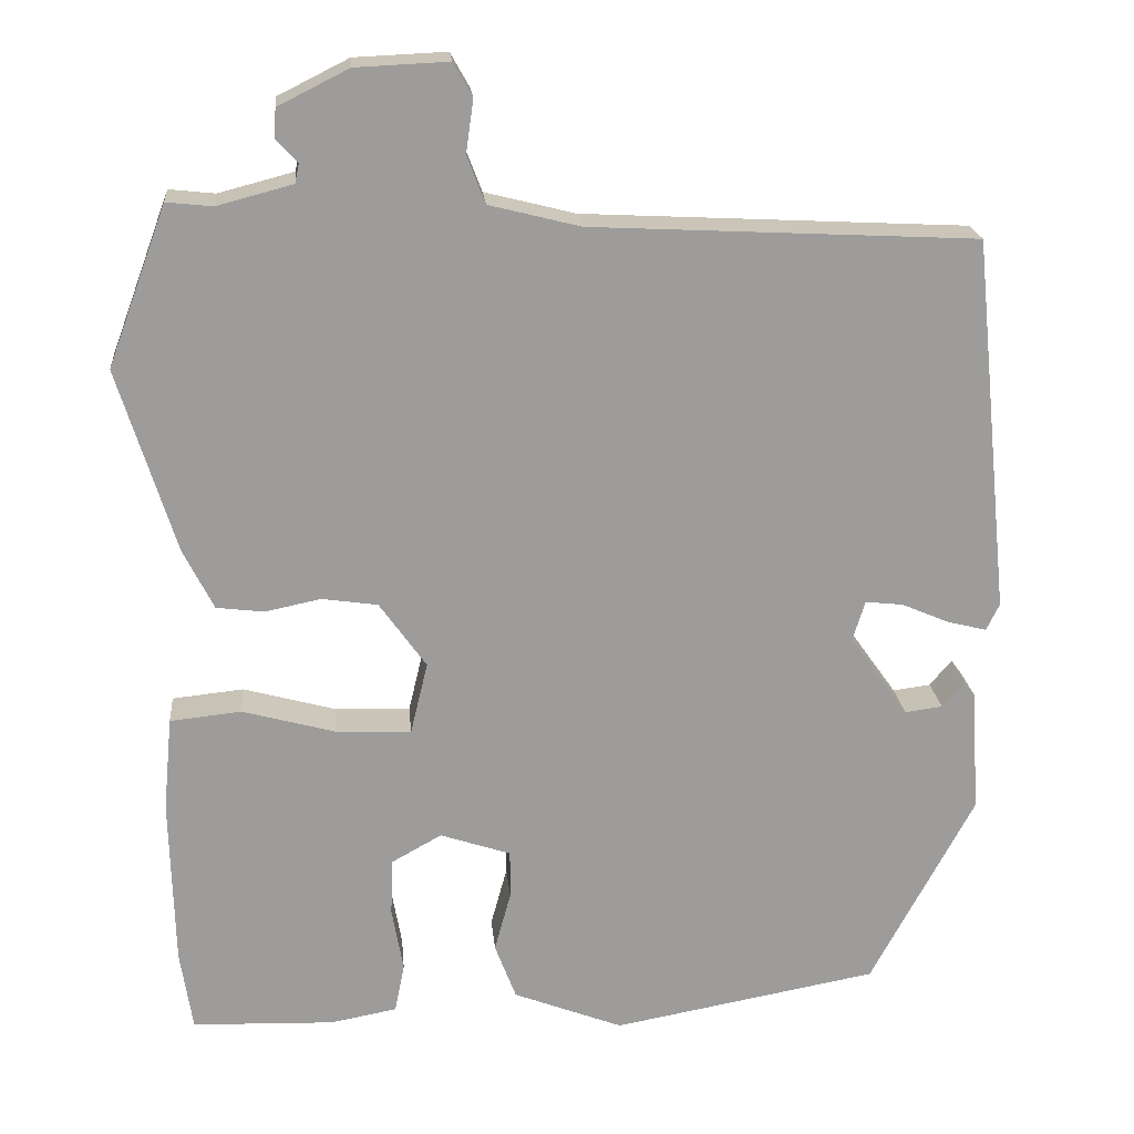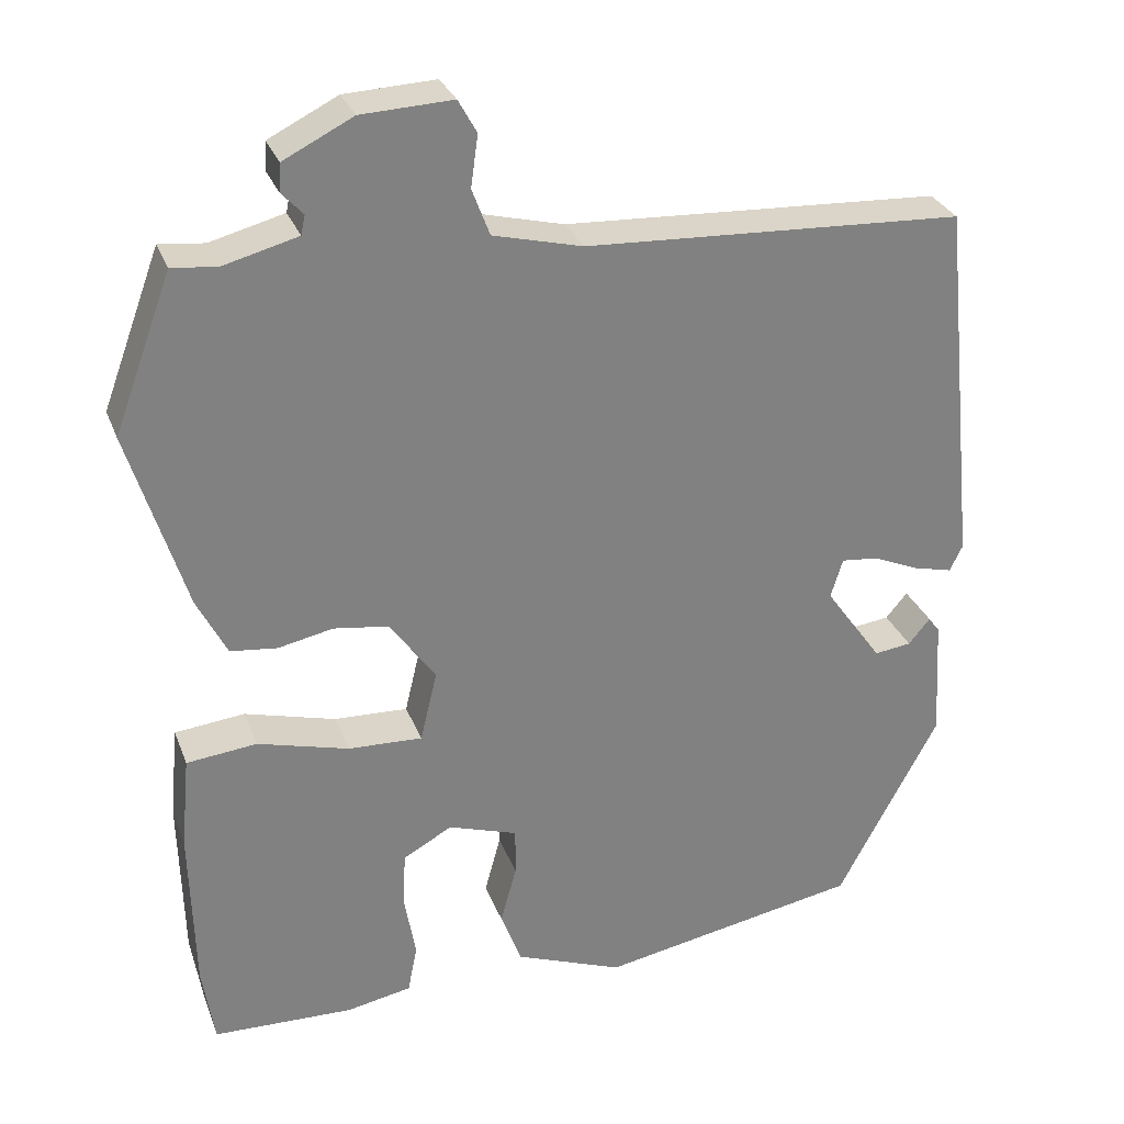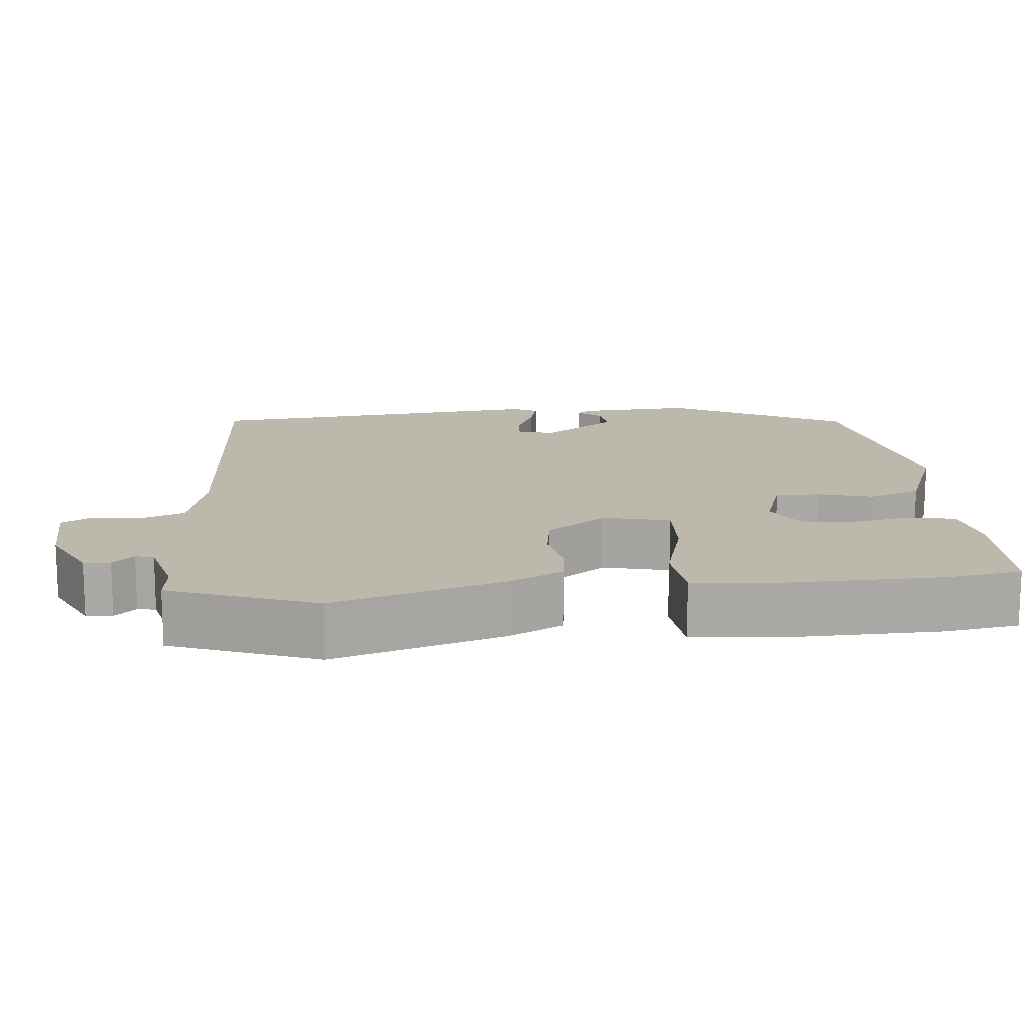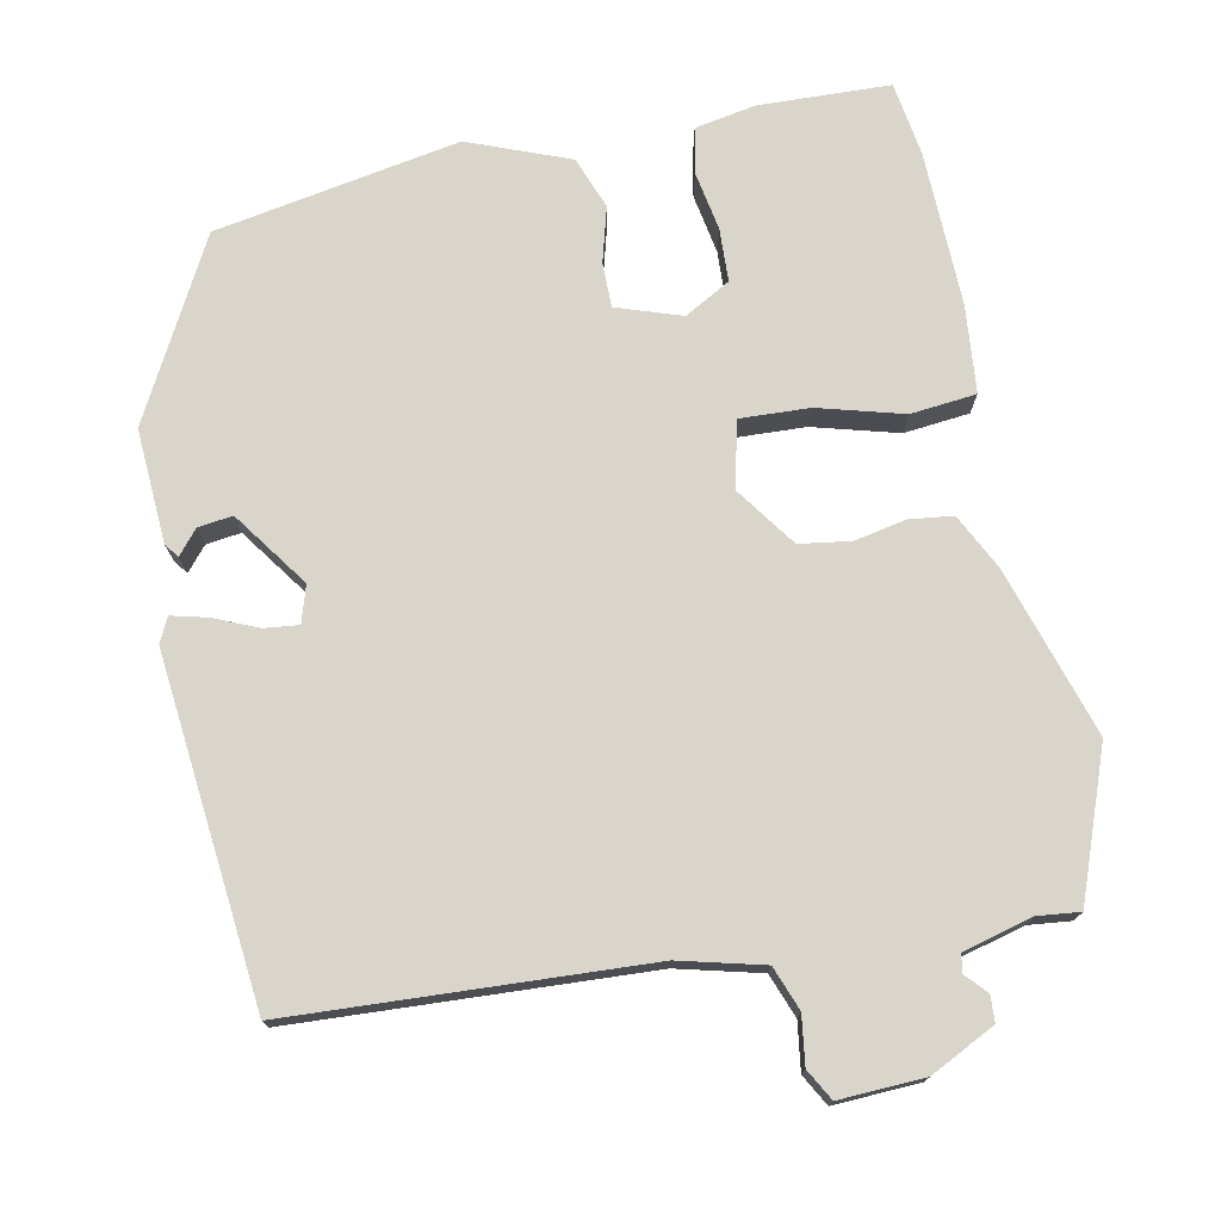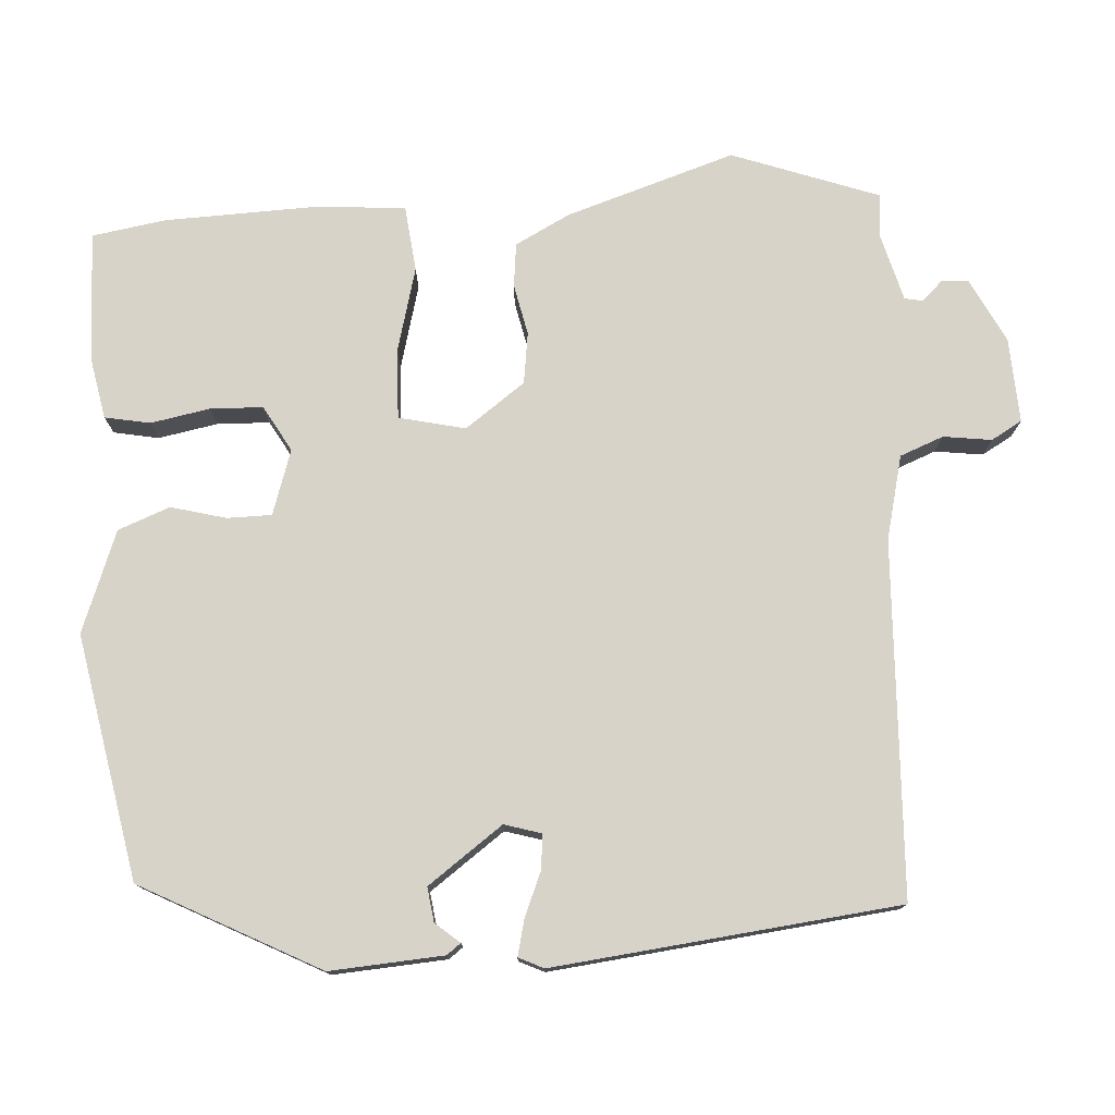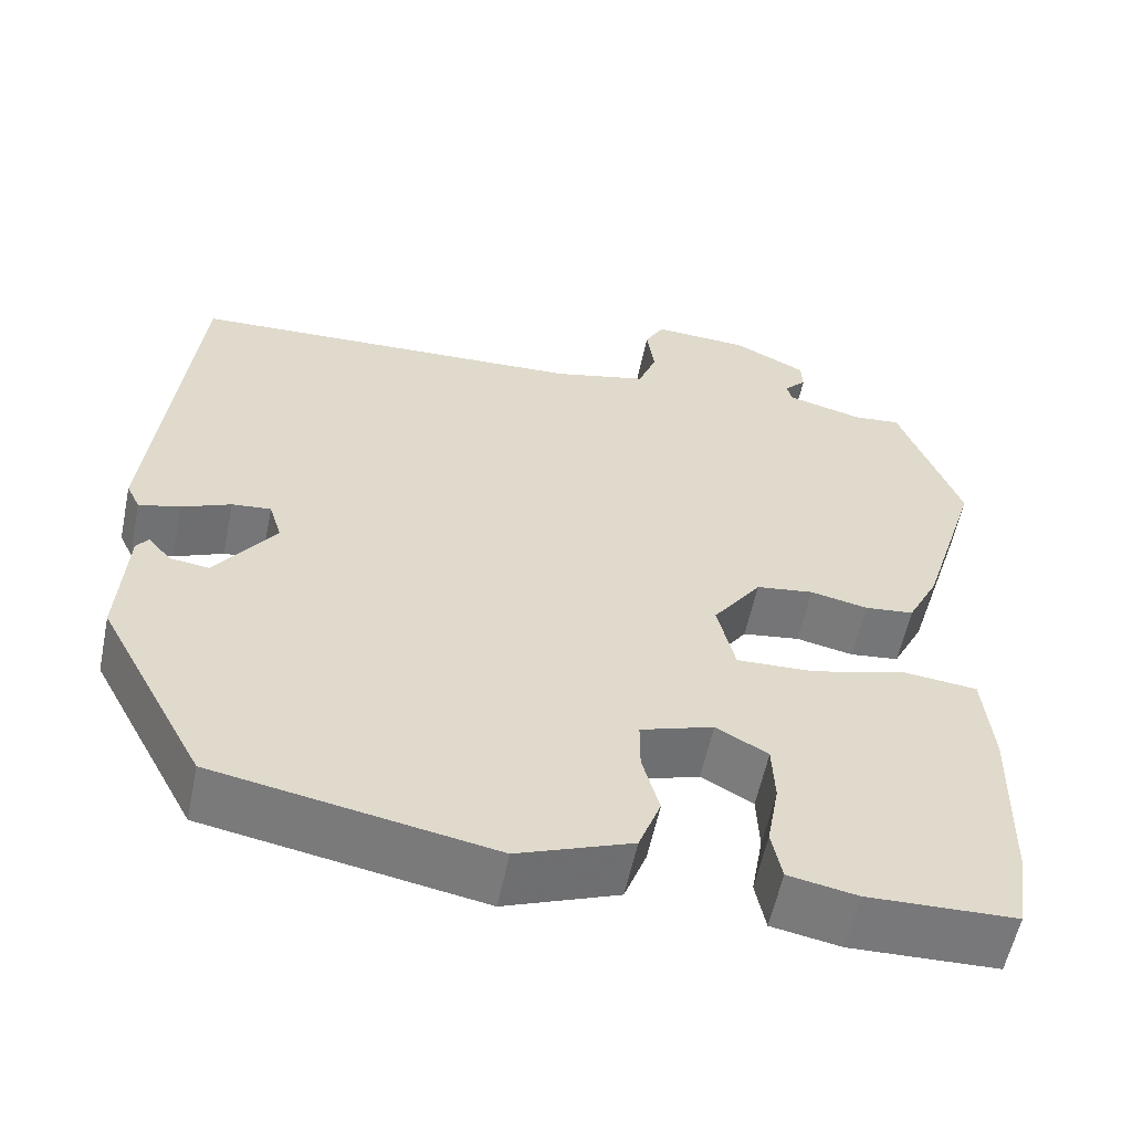
<metadata>
{"format":"obj","ext":"obj","renderer":"f3d","projection":"perspective","resolution":1024,"background":"white","views":[{"elev":20.2,"azim":174.8,"up":"+Z"},{"elev":29.6,"azim":161.4,"up":"+Z"},{"elev":14.8,"azim":84.7,"up":"+Y"},{"elev":74.7,"azim":-11.3,"up":"+Y"},{"elev":76.5,"azim":-94.1,"up":"+Y"},{"elev":-57.8,"azim":-11.7,"up":"+Z"}]}
</metadata>
<code>
v 0.481 0.07 0.552
v 0.553 0.07 0.358
v 0.483 0.07 0.133
v 0.446 0.07 0.06
v 0.388 0.07 0.053
v 0.32 0.07 0.067
v 0.252 0.07 0.057
v 0.195 0.07 -0.023
v 0.216 0.07 -0.111
v 0.308 0.07 -0.107
v 0.421 0.07 -0.076
v 0.508 0.07 -0.085
v 0.519 0.07 -0.2
v 0.514 0.07 -0.407
v 0.499 0.07 -0.505
v 0.325 0.07 -0.511
v 0.244 0.07 -0.496
v 0.232 0.07 -0.436
v 0.246 0.07 -0.357
v 0.243 0.07 -0.287
v 0.182 0.07 -0.253
v 0.096 0.07 -0.282
v 0.096 0.07 -0.341
v 0.116 0.07 -0.414
v 0.09 0.07 -0.483
v -0.044 0.07 -0.535
v -0.369 0.07 -0.476
v -0.495 0.07 -0.241
v -0.486 0.07 -0.09
v -0.472 0.07 -0.071
v -0.445 0.07 -0.103
v -0.399 0.07 -0.109
v -0.328 0.07 -0.009
v -0.343 0.07 0.04
v -0.389 0.07 0.035
v -0.447 0.07 0.01
v -0.495 0.07 -0.002
v -0.511 0.07 0.031
v -0.464 0.07 0.49
v 0.006 0.07 0.514
v 0.117 0.07 0.542
v 0.139 0.07 0.6
v 0.13 0.07 0.664
v 0.153 0.07 0.705
v 0.266 0.07 0.7
v 0.352 0.07 0.657
v 0.354 0.07 0.622
v 0.328 0.07 0.594
v 0.333 0.07 0.57
v 0.425 0.07 0.546
v 0.481 0 0.552
v 0.553 0 0.358
v 0.483 0 0.133
v 0.446 0 0.06
v 0.388 0 0.053
v 0.32 0 0.067
v 0.252 0 0.057
v 0.195 0 -0.023
v 0.216 0 -0.111
v 0.308 0 -0.107
v 0.421 0 -0.076
v 0.508 0 -0.085
v 0.519 0 -0.2
v 0.514 0 -0.407
v 0.499 0 -0.505
v 0.325 0 -0.511
v 0.244 0 -0.496
v 0.232 0 -0.436
v 0.246 0 -0.357
v 0.243 0 -0.287
v 0.182 0 -0.253
v 0.096 0 -0.282
v 0.096 0 -0.341
v 0.116 0 -0.414
v 0.09 0 -0.483
v -0.044 0 -0.535
v -0.369 0 -0.476
v -0.495 0 -0.241
v -0.486 0 -0.09
v -0.472 0 -0.071
v -0.445 0 -0.103
v -0.399 0 -0.109
v -0.328 0 -0.009
v -0.343 0 0.04
v -0.389 0 0.035
v -0.447 0 0.01
v -0.495 0 -0.002
v -0.511 0 0.031
v -0.464 0 0.49
v 0.006 0 0.514
v 0.117 0 0.542
v 0.139 0 0.6
v 0.13 0 0.664
v 0.153 0 0.705
v 0.266 0 0.7
v 0.352 0 0.657
v 0.354 0 0.622
v 0.328 0 0.594
v 0.333 0 0.57
v 0.425 0 0.546
f 46 47 48
f 45 46 48
f 44 45 48
f 43 44 48
f 42 43 48
f 41 42 48 49
f 40 41 49 50
f 38 39 40
f 37 38 40
f 36 37 40
f 35 36 40
f 34 35 40 50
f 29 30 31
f 28 29 31
f 27 28 31
f 27 31 32
f 26 27 32
f 25 26 32
f 24 25 32
f 23 24 32
f 22 23 32 33
f 17 18 19
f 16 17 19
f 15 16 19
f 14 15 19
f 13 14 19
f 12 13 19
f 11 12 19
f 10 11 19
f 10 19 20
f 9 10 20 21
f 4 5 6
f 3 4 6
f 2 3 6
f 1 2 6
f 50 1 6
f 50 6 7
f 34 50 7 8
f 22 33 34
f 21 22 34
f 9 21 34
f 8 9 34
f 98 97 96
f 98 96 95
f 98 95 94
f 98 94 93
f 98 93 92
f 99 98 92 91
f 100 99 91 90
f 90 89 88
f 90 88 87
f 90 87 86
f 90 86 85
f 100 90 85 84
f 81 80 79
f 81 79 78
f 81 78 77
f 82 81 77
f 82 77 76
f 82 76 75
f 82 75 74
f 82 74 73
f 83 82 73 72
f 69 68 67
f 69 67 66
f 69 66 65
f 69 65 64
f 69 64 63
f 69 63 62
f 69 62 61
f 69 61 60
f 70 69 60
f 71 70 60 59
f 56 55 54
f 56 54 53
f 56 53 52
f 56 52 51
f 56 51 100
f 57 56 100
f 58 57 100 84
f 84 83 72
f 84 72 71
f 84 71 59
f 84 59 58
f 1 51 52 2
f 2 52 53 3
f 3 53 54 4
f 4 54 55 5
f 5 55 56 6
f 6 56 57 7
f 7 57 58 8
f 8 58 59 9
f 9 59 60 10
f 10 60 61 11
f 11 61 62 12
f 12 62 63 13
f 13 63 64 14
f 14 64 65 15
f 15 65 66 16
f 16 66 67 17
f 17 67 68 18
f 18 68 69 19
f 19 69 70 20
f 20 70 71 21
f 21 71 72 22
f 22 72 73 23
f 23 73 74 24
f 24 74 75 25
f 25 75 76 26
f 26 76 77 27
f 27 77 78 28
f 28 78 79 29
f 29 79 80 30
f 30 80 81 31
f 31 81 82 32
f 32 82 83 33
f 33 83 84 34
f 34 84 85 35
f 35 85 86 36
f 36 86 87 37
f 37 87 88 38
f 38 88 89 39
f 39 89 90 40
f 40 90 91 41
f 41 91 92 42
f 42 92 93 43
f 43 93 94 44
f 44 94 95 45
f 45 95 96 46
f 46 96 97 47
f 47 97 98 48
f 48 98 99 49
f 49 99 100 50
f 50 100 51 1

</code>
